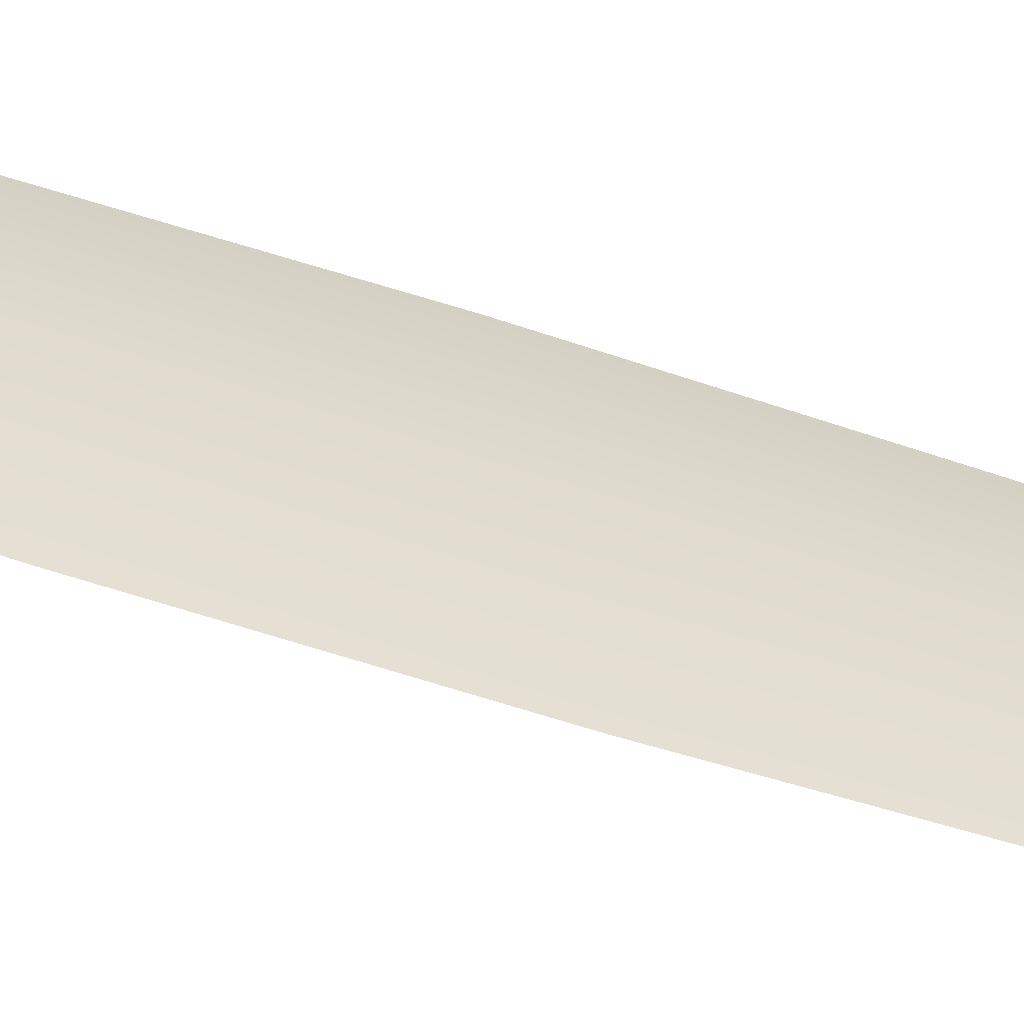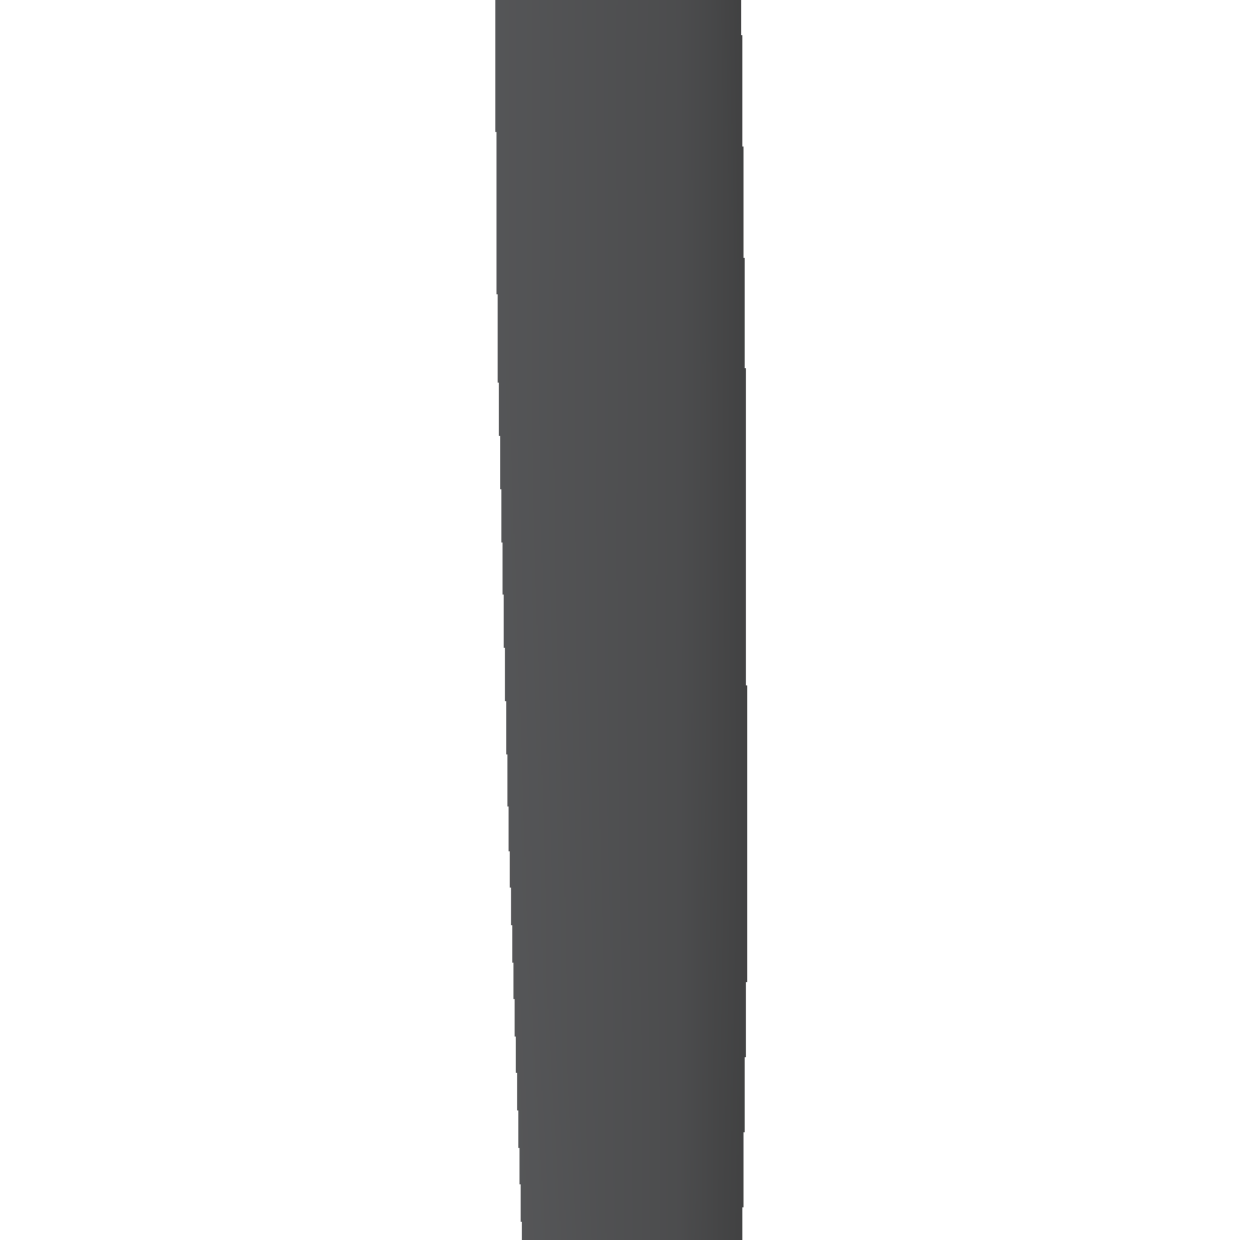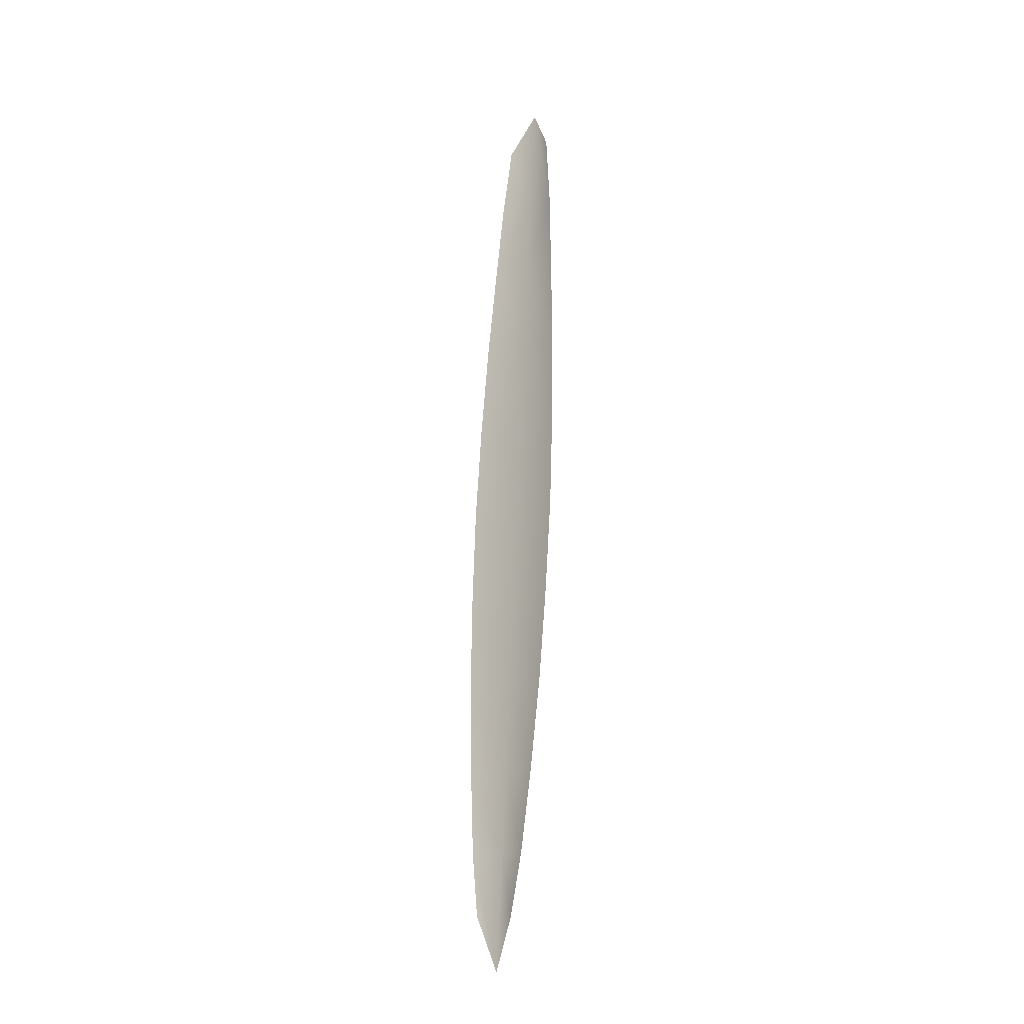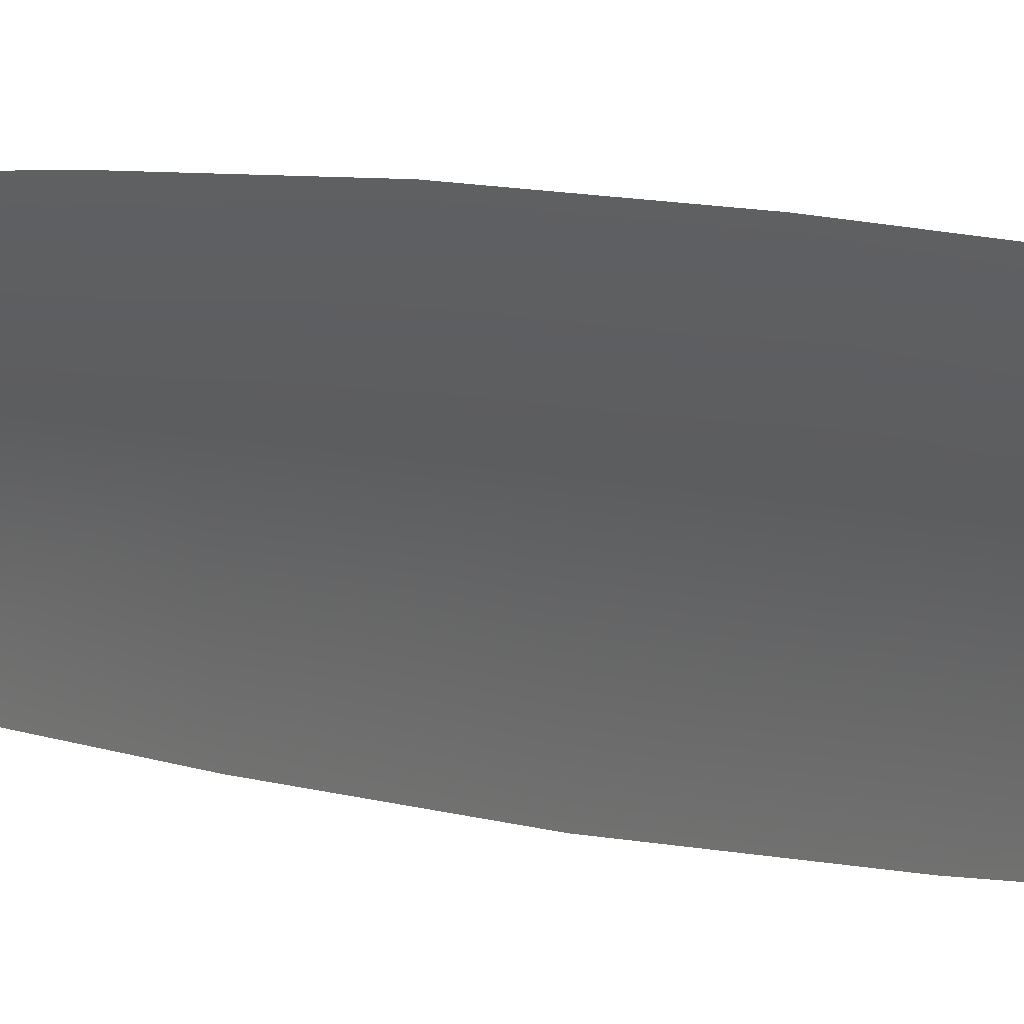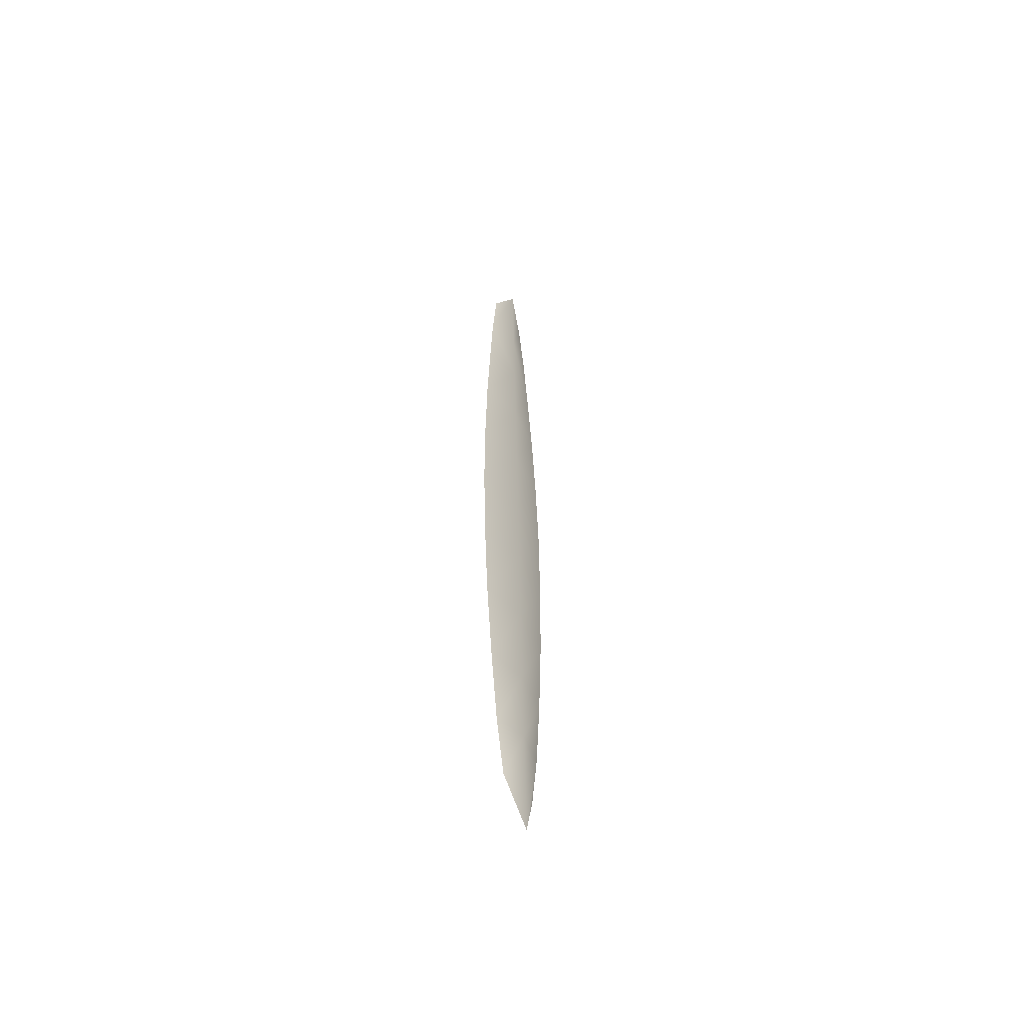
<metadata>
{"format":"obj","ext":"obj","renderer":"f3d","projection":"perspective","resolution":1024,"background":"white","views":[{"elev":-37.5,"azim":-118.8,"up":"+Y"},{"elev":-43.0,"azim":-179.9,"up":"+Y"},{"elev":-17.5,"azim":112.7,"up":"+Z"},{"elev":0.8,"azim":145.0,"up":"+Y"},{"elev":-57.8,"azim":-163.4,"up":"+Z"}]}
</metadata>
<code>
o feather_tail_primary_003
v 0.002073 0.2609 -0.1196
v -0.000753 0.2519 -0.1192
v 0.002083 0.253 -0.2762
v -0.000376 0.2451 -0.2759
v -0.000737 0.2572 -0.1114
v -0.000521 0.249 -0.2859
v 0.002852 0.262 -0.1463
v 0.003485 0.2623 -0.1809
v 0.003558 0.2608 -0.2154
v 0.002995 0.2573 -0.2499
v -0.001415 0.2433 -0.2492
v -0.002002 0.2431 -0.2146
v -0.002015 0.2448 -0.1801
v -0.001467 0.2483 -0.1456
v -0.000694 0.2556 -0.146
v -0.000652 0.254 -0.1805
v -0.000609 0.2524 -0.215
v -0.000536 0.2507 -0.2496
v 0.003233 0.2624 -0.1636
v -0.001805 0.2463 -0.1628
v -0.000673 0.2548 -0.1632
v 0.003615 0.2618 -0.1982
v -0.002102 0.2436 -0.1973
v -0.00063 0.2532 -0.1978
v 0.003363 0.2593 -0.2327
v -0.001795 0.2429 -0.2319
v -0.000572 0.2515 -0.2323
v 0.002594 0.2552 -0.2648
v -0.000711 0.2562 -0.1327
v -0.000946 0.244 -0.2643
v -0.001188 0.2498 -0.1324
v 0.00254 0.2617 -0.133
v -0.000528 0.25 -0.2646
f 30 33 6 4
f 32 7 15 29
f 2 5 29 31
f 21 19 8 16
f 24 22 9 17
f 27 25 10 18
f 20 21 16 13
f 23 24 17 12
f 26 27 18 11
f 15 7 19 21
f 14 15 21 20
f 16 8 22 24
f 13 16 24 23
f 17 9 25 27
f 12 17 27 26
f 18 10 28 33
f 11 18 33 30
f 5 1 32 29
f 14 31 29 15
f 33 28 3 6

</code>
